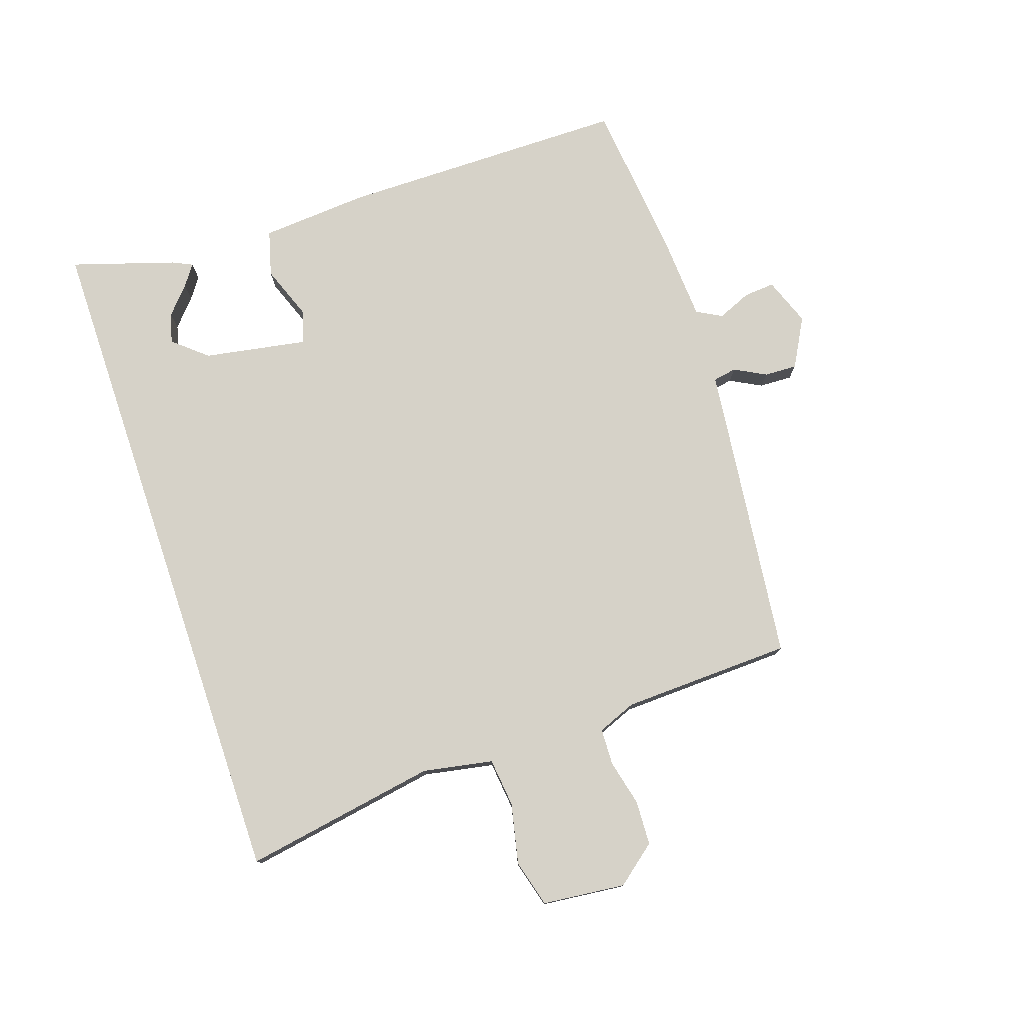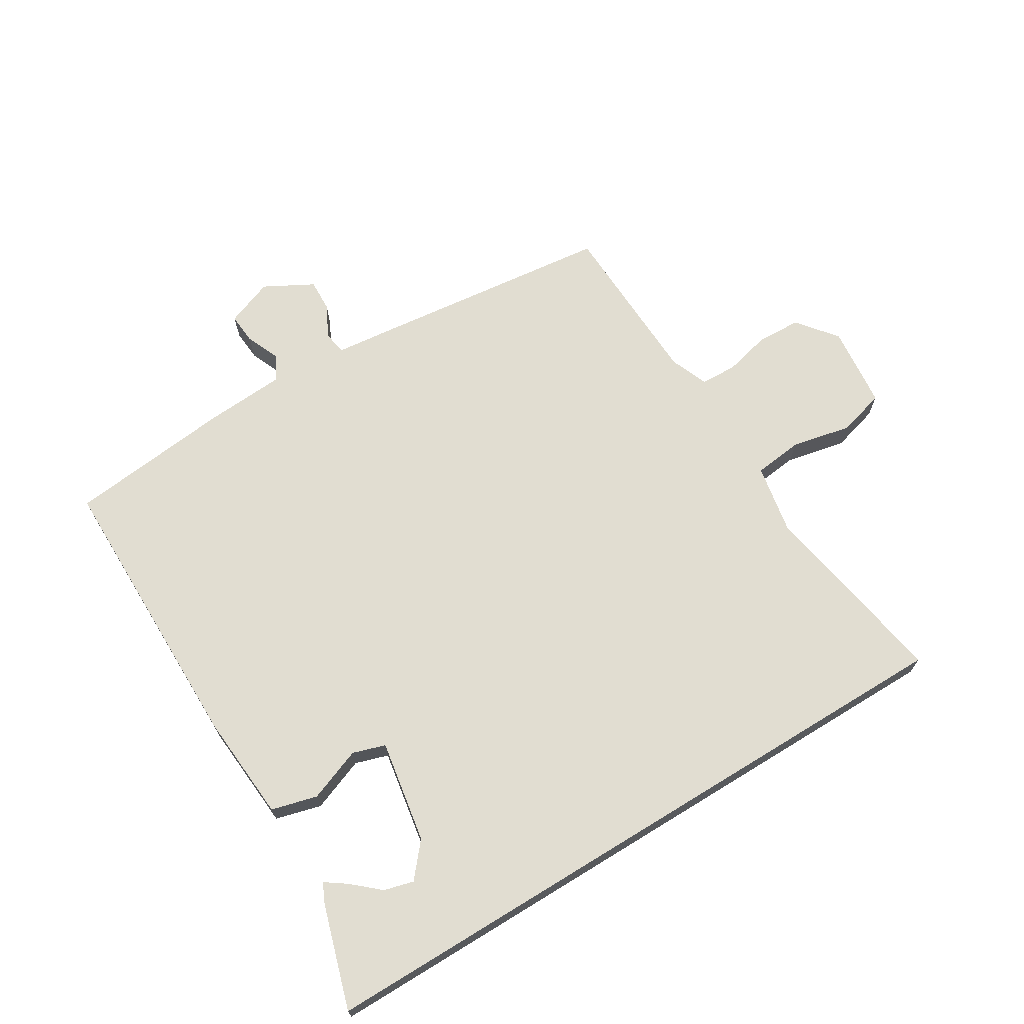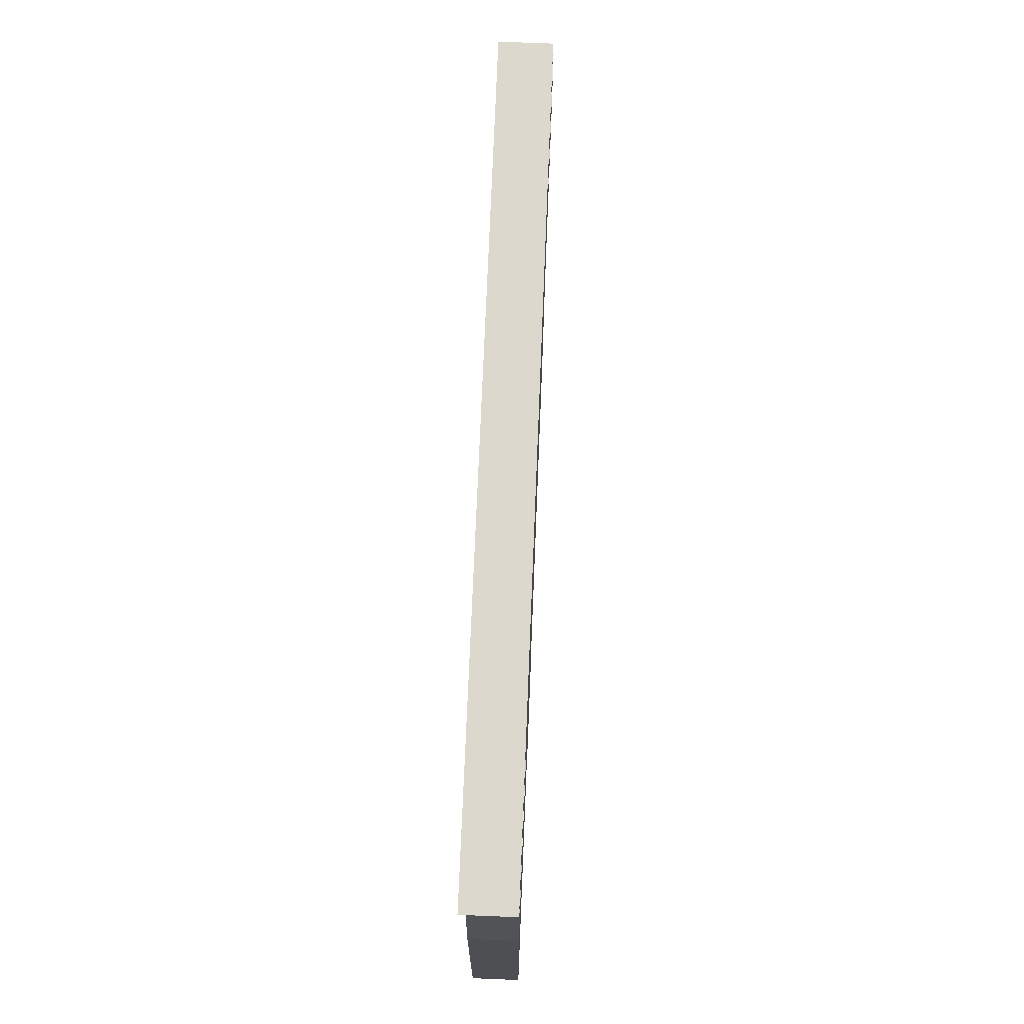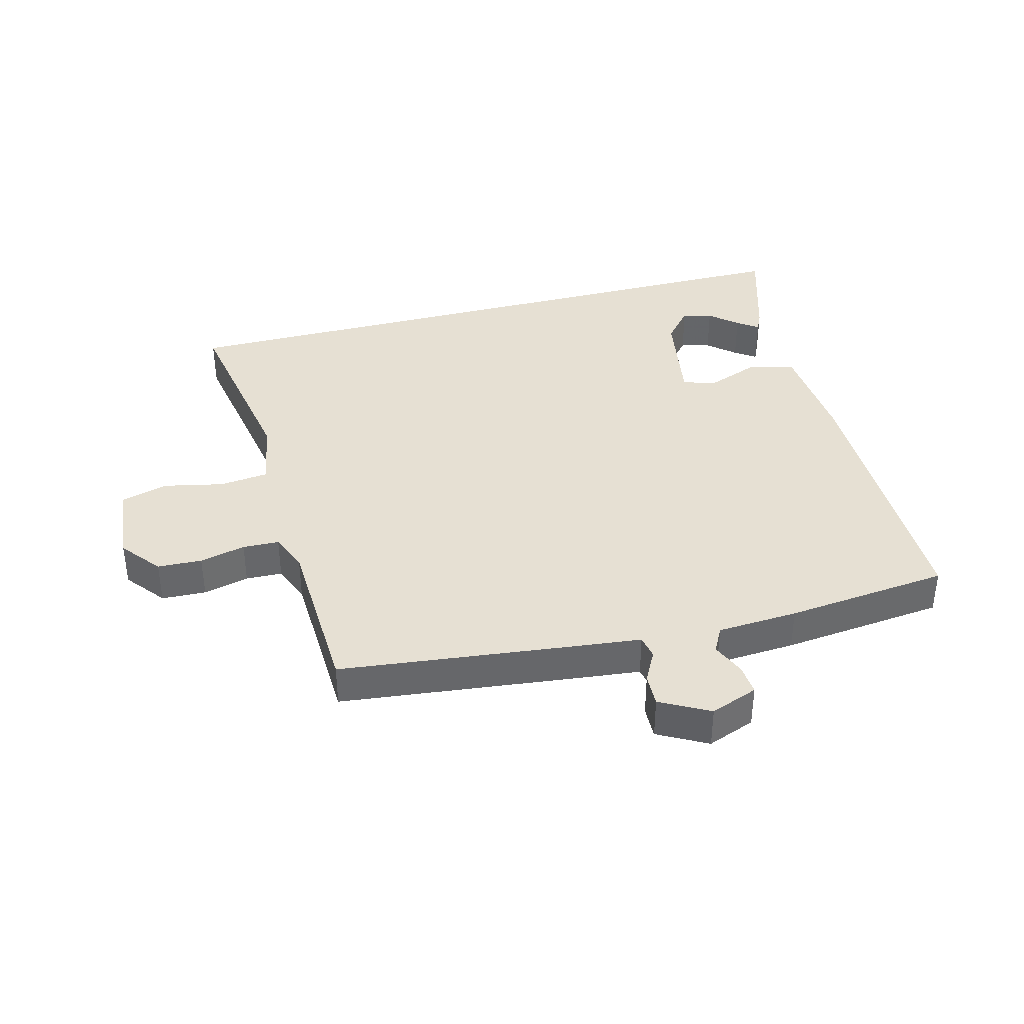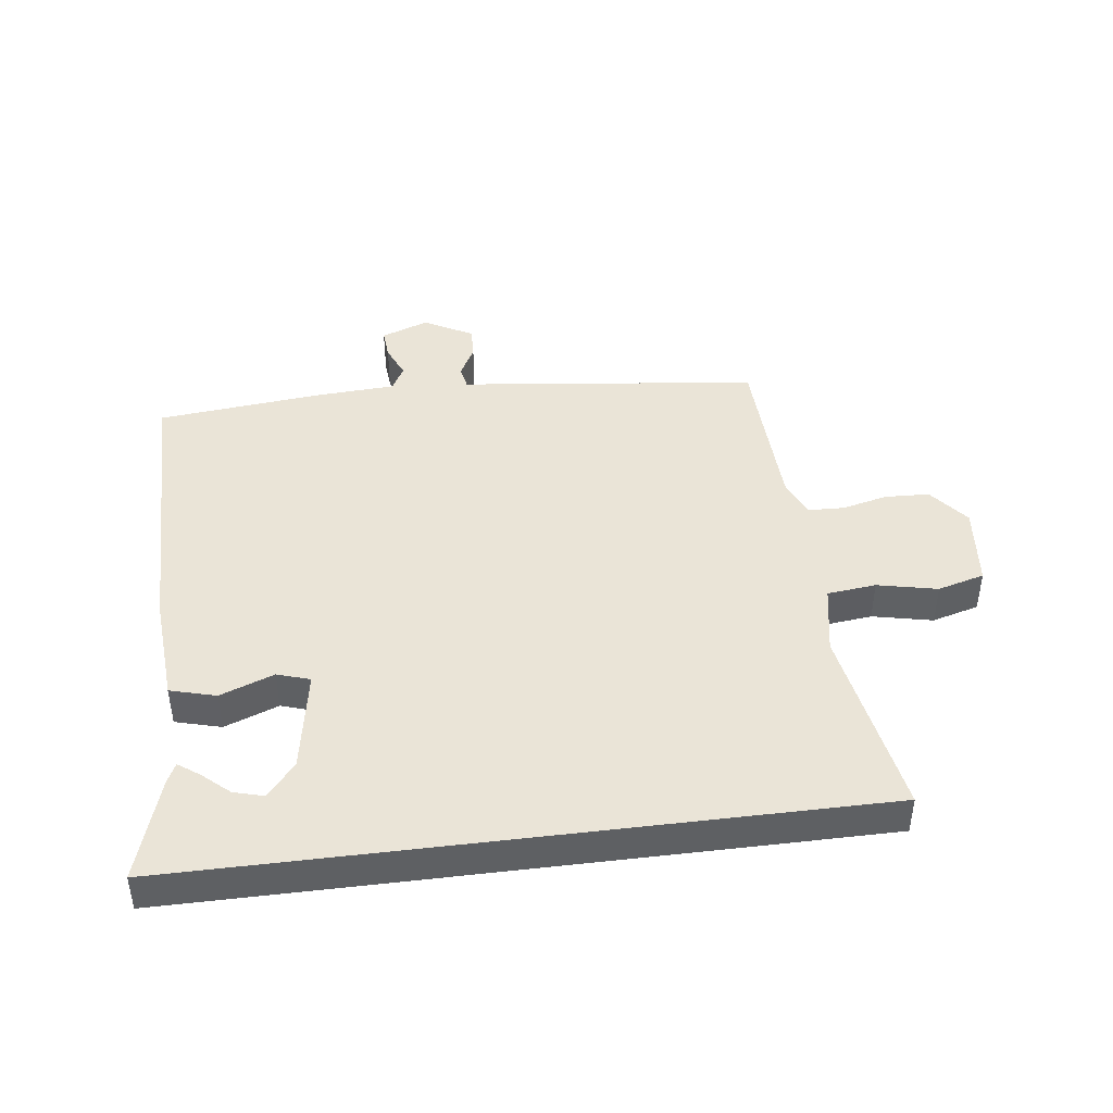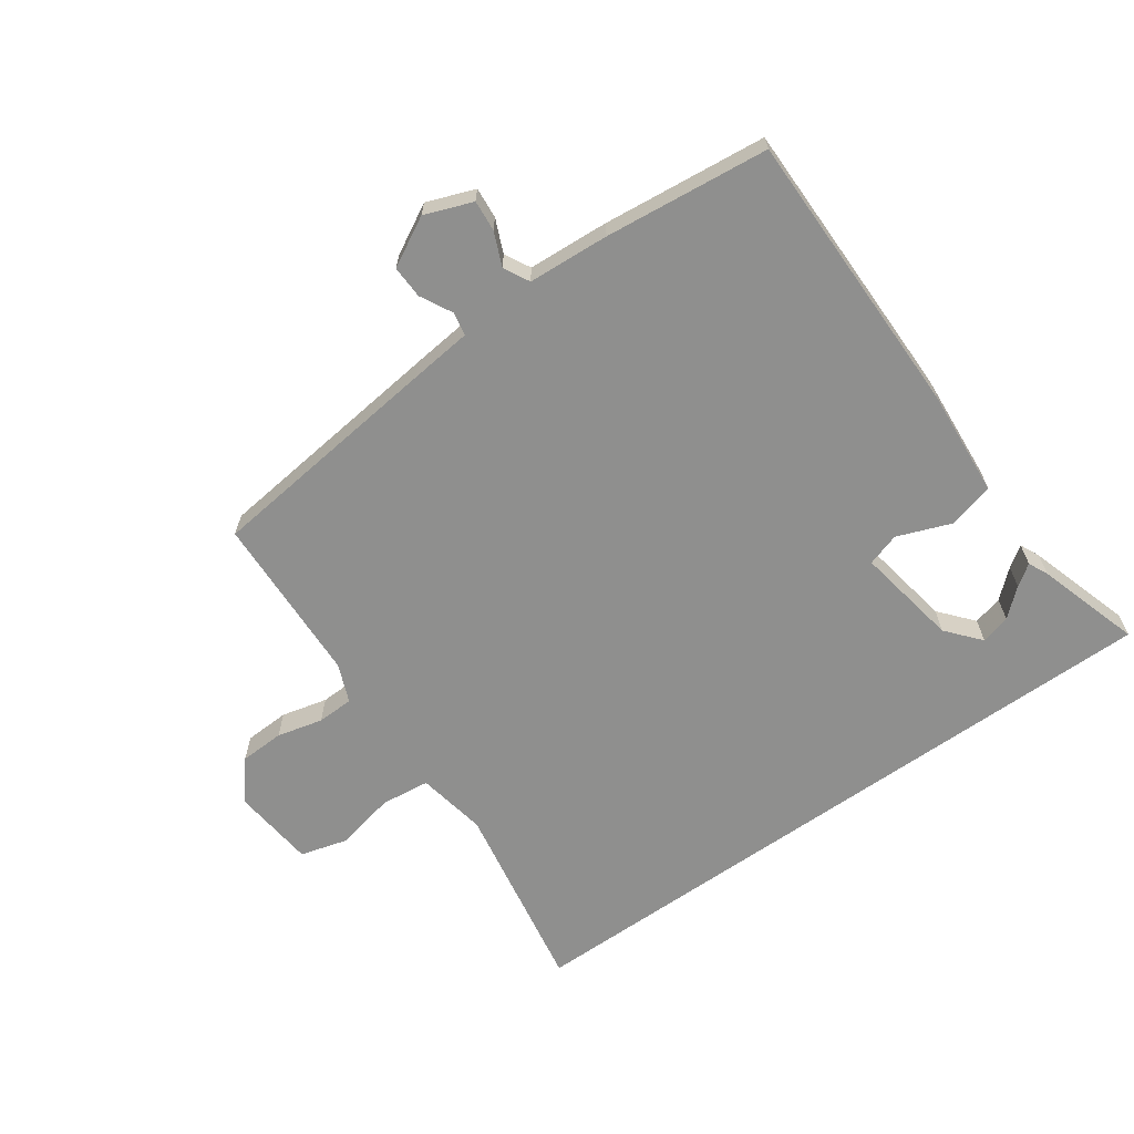
<metadata>
{"format":"obj","ext":"obj","renderer":"f3d","projection":"perspective","resolution":1024,"background":"white","views":[{"elev":77.5,"azim":71.4,"up":"+Y"},{"elev":68.9,"azim":-31.5,"up":"+Y"},{"elev":72.4,"azim":-87.7,"up":"+Z"},{"elev":38.3,"azim":165.2,"up":"+Y"},{"elev":43.6,"azim":-7.2,"up":"+Y"},{"elev":-65.1,"azim":-144.8,"up":"+Y"}]}
</metadata>
<code>
v -0.543 0.07 0.5
v 0.568 0.07 0.5
v 0.514 0.07 0.187
v 0.535 0.07 0.074
v 0.614 0.07 0.065
v 0.711 0.07 0.086
v 0.787 0.07 0.065
v 0.801 0.07 -0.069
v 0.75 0.07 -0.133
v 0.678 0.07 -0.136
v 0.604 0.07 -0.118
v 0.545 0.07 -0.12
v 0.52 0.07 -0.182
v 0.51 0.07 -0.457
v 0.123 0.07 -0.502
v 0.024 0.07 -0.513
v 0.017 0.07 -0.551
v 0.044 0.07 -0.602
v 0.046 0.07 -0.655
v -0.033 0.07 -0.698
v -0.11 0.07 -0.669
v -0.106 0.07 -0.619
v -0.083 0.07 -0.565
v -0.105 0.07 -0.524
v -0.236 0.07 -0.516
v -0.501 0.07 -0.488
v -0.502 0.07 -0.021
v -0.489 0.07 0.153
v -0.415 0.07 0.173
v -0.328 0.07 0.14
v -0.275 0.07 0.157
v -0.304 0.07 0.323
v -0.35 0.07 0.377
v -0.398 0.07 0.364
v -0.442 0.07 0.325
v -0.476 0.07 0.301
v -0.491 0.07 0.333
v -0.543 0 0.5
v 0.568 0 0.5
v 0.514 0 0.187
v 0.535 0 0.074
v 0.614 0 0.065
v 0.711 0 0.086
v 0.787 0 0.065
v 0.801 0 -0.069
v 0.75 0 -0.133
v 0.678 0 -0.136
v 0.604 0 -0.118
v 0.545 0 -0.12
v 0.52 0 -0.182
v 0.51 0 -0.457
v 0.123 0 -0.502
v 0.024 0 -0.513
v 0.017 0 -0.551
v 0.044 0 -0.602
v 0.046 0 -0.655
v -0.033 0 -0.698
v -0.11 0 -0.669
v -0.106 0 -0.619
v -0.083 0 -0.565
v -0.105 0 -0.524
v -0.236 0 -0.516
v -0.501 0 -0.488
v -0.502 0 -0.021
v -0.489 0 0.153
v -0.415 0 0.173
v -0.328 0 0.14
v -0.275 0 0.157
v -0.304 0 0.323
v -0.35 0 0.377
v -0.398 0 0.364
v -0.442 0 0.325
v -0.476 0 0.301
v -0.491 0 0.333
f 36 37 1
f 35 36 1
f 34 35 1
f 33 34 1
f 28 29 30
f 27 28 30
f 26 27 30
f 25 26 30
f 24 25 30
f 23 24 30 31
f 21 22 23
f 20 21 23
f 19 20 23
f 18 19 23
f 17 18 23
f 23 31 32
f 17 23 32
f 16 17 32
f 15 16 32
f 14 15 32
f 13 14 32
f 9 10 11
f 8 9 11
f 7 8 11
f 6 7 11
f 5 6 11
f 4 5 11 12
f 13 32 33
f 12 13 33
f 4 12 33
f 3 4 33
f 1 2 3 33
f 38 74 73
f 38 73 72
f 38 72 71
f 38 71 70
f 67 66 65
f 67 65 64
f 67 64 63
f 67 63 62
f 67 62 61
f 68 67 61 60
f 60 59 58
f 60 58 57
f 60 57 56
f 60 56 55
f 60 55 54
f 69 68 60
f 69 60 54
f 69 54 53
f 69 53 52
f 69 52 51
f 69 51 50
f 48 47 46
f 48 46 45
f 48 45 44
f 48 44 43
f 48 43 42
f 49 48 42 41
f 70 69 50
f 70 50 49
f 70 49 41
f 70 41 40
f 70 40 39 38
f 1 38 39 2
f 2 39 40 3
f 3 40 41 4
f 4 41 42 5
f 5 42 43 6
f 6 43 44 7
f 7 44 45 8
f 8 45 46 9
f 9 46 47 10
f 10 47 48 11
f 11 48 49 12
f 12 49 50 13
f 13 50 51 14
f 14 51 52 15
f 15 52 53 16
f 16 53 54 17
f 17 54 55 18
f 18 55 56 19
f 19 56 57 20
f 20 57 58 21
f 21 58 59 22
f 22 59 60 23
f 23 60 61 24
f 24 61 62 25
f 25 62 63 26
f 26 63 64 27
f 27 64 65 28
f 28 65 66 29
f 29 66 67 30
f 30 67 68 31
f 31 68 69 32
f 32 69 70 33
f 33 70 71 34
f 34 71 72 35
f 35 72 73 36
f 36 73 74 37
f 37 74 38 1

</code>
